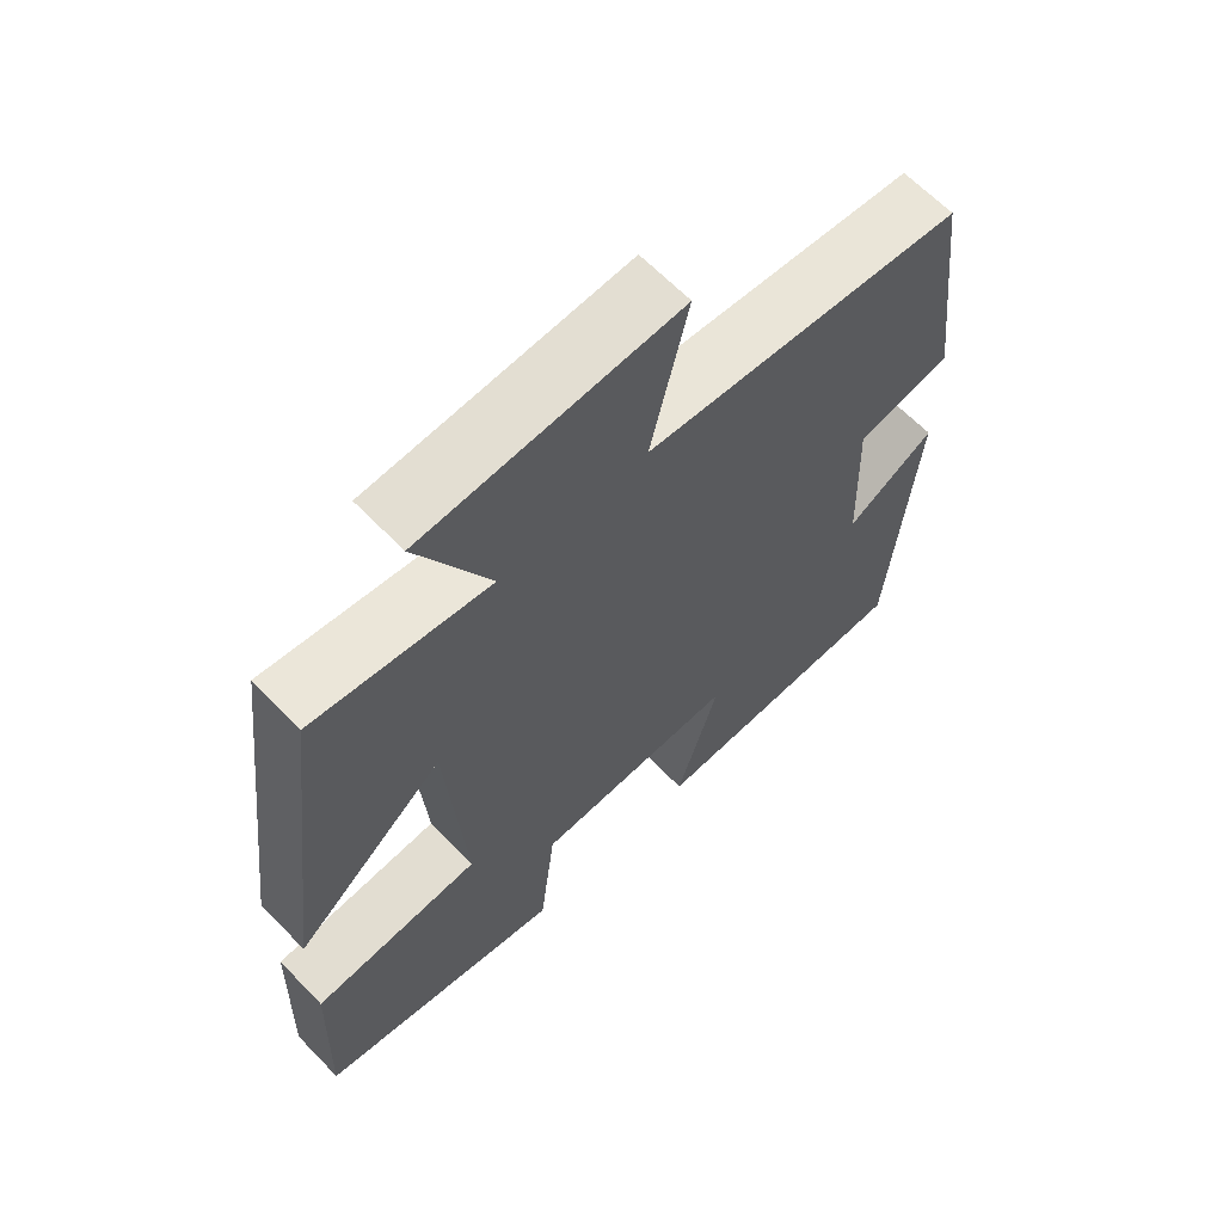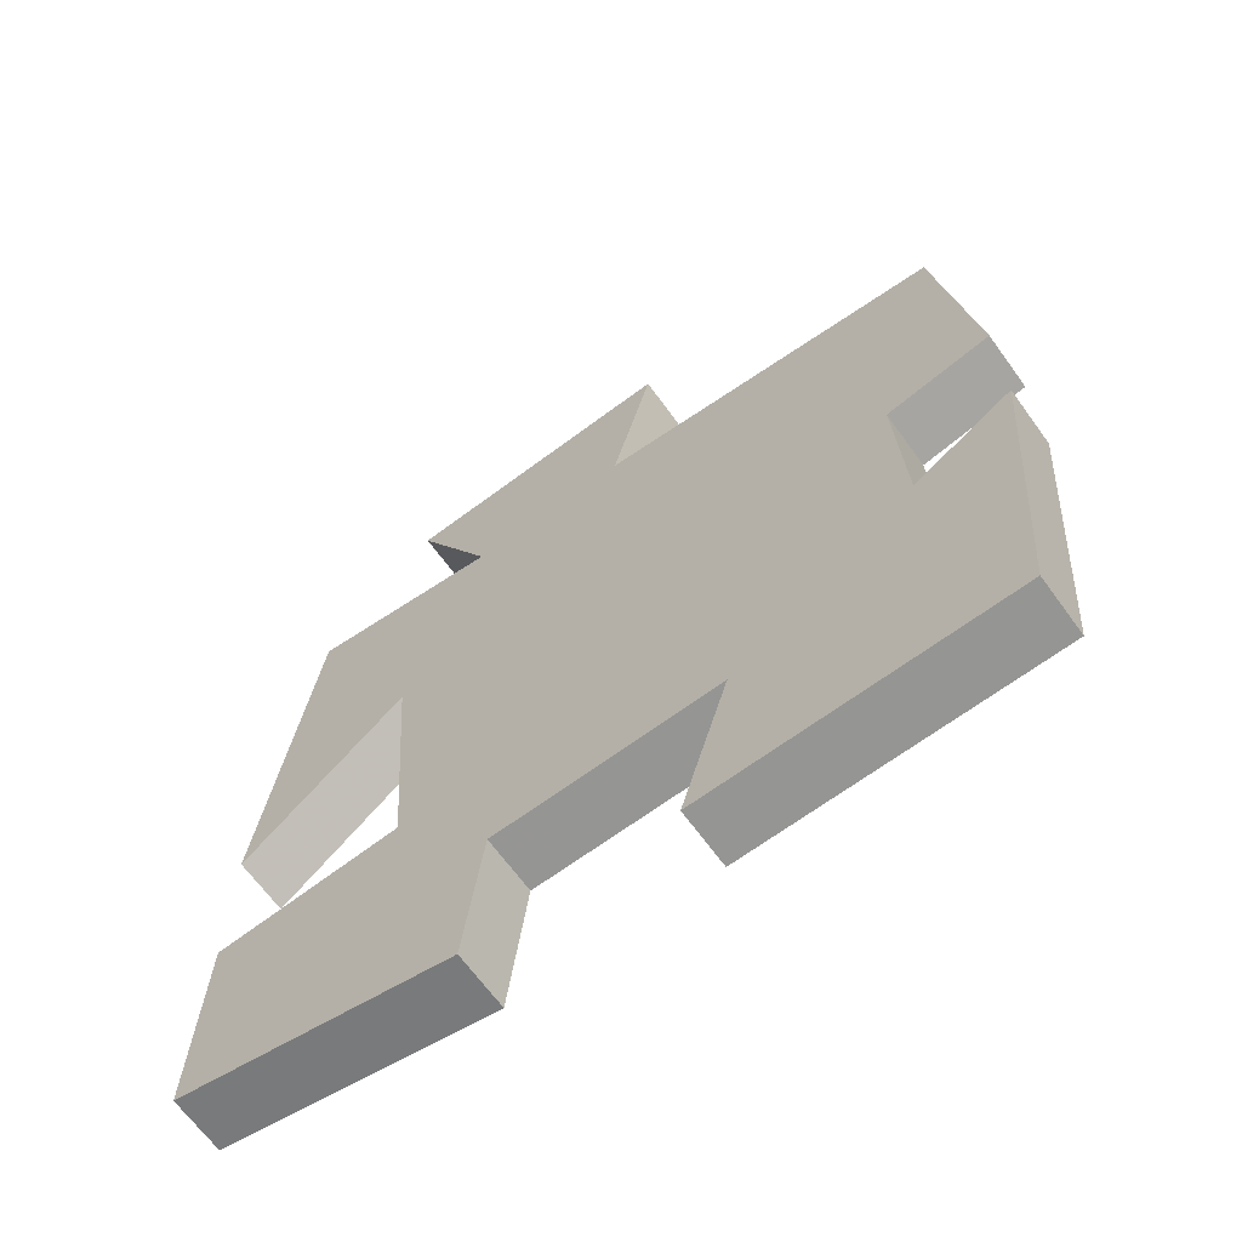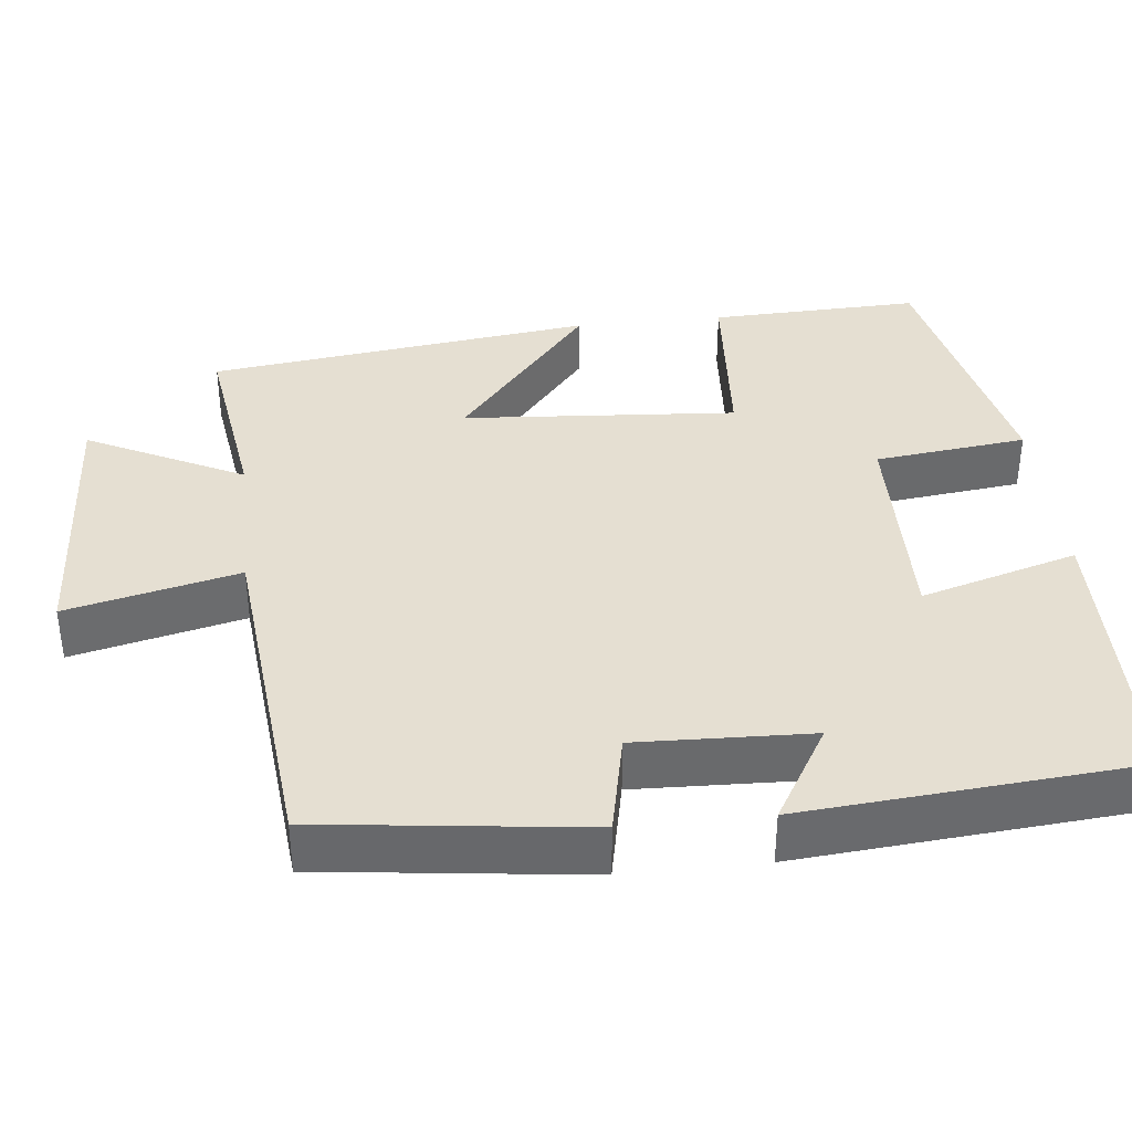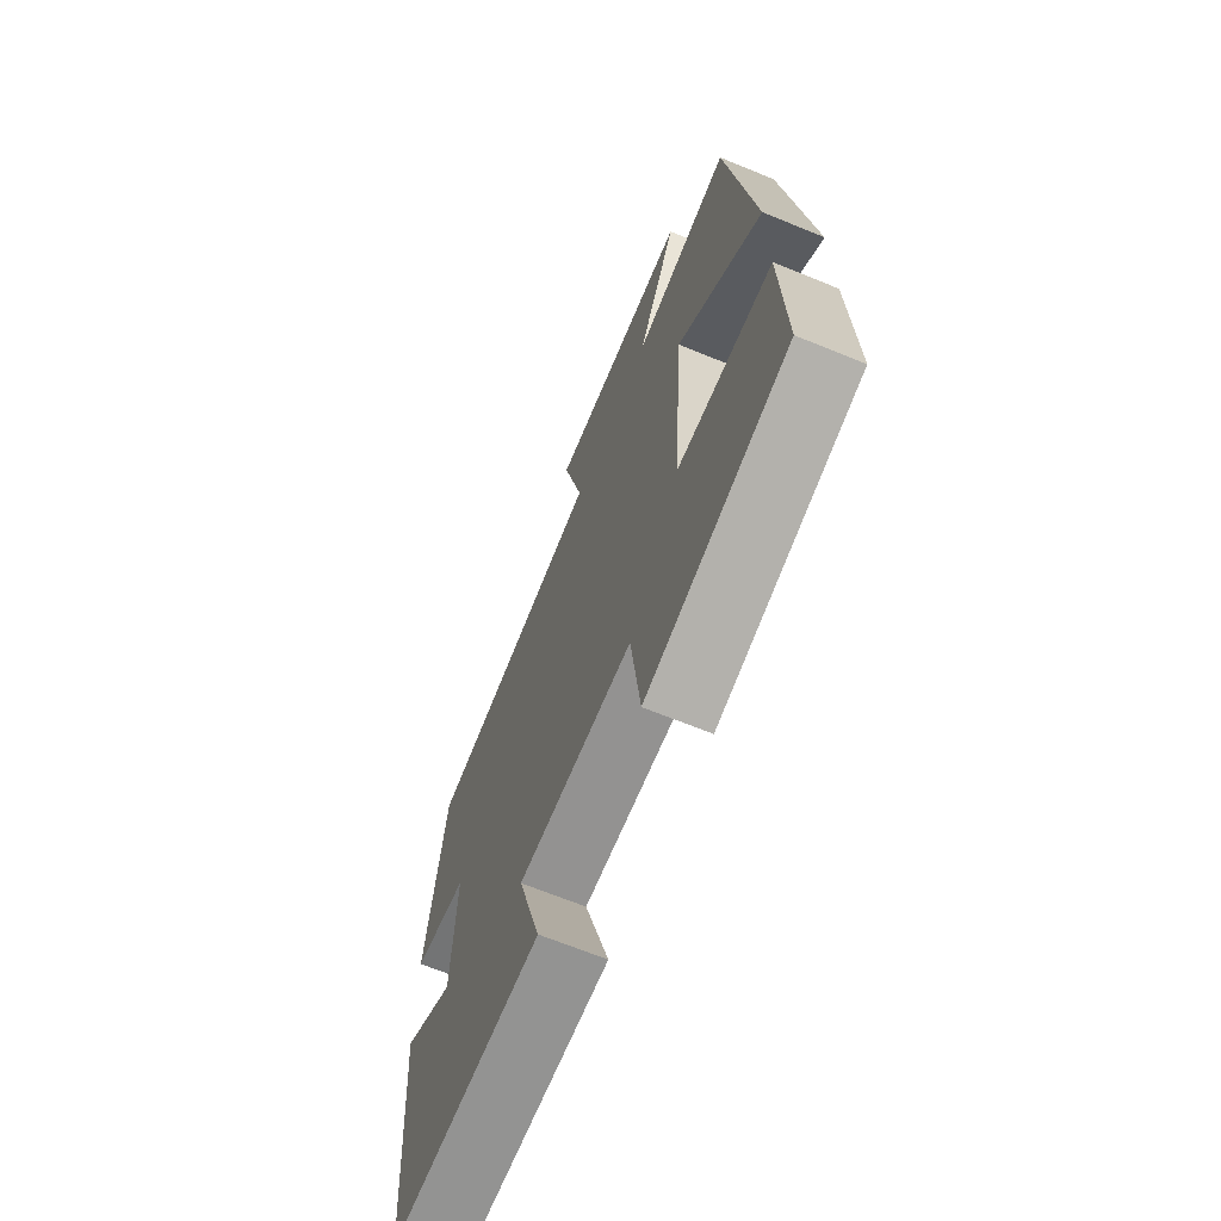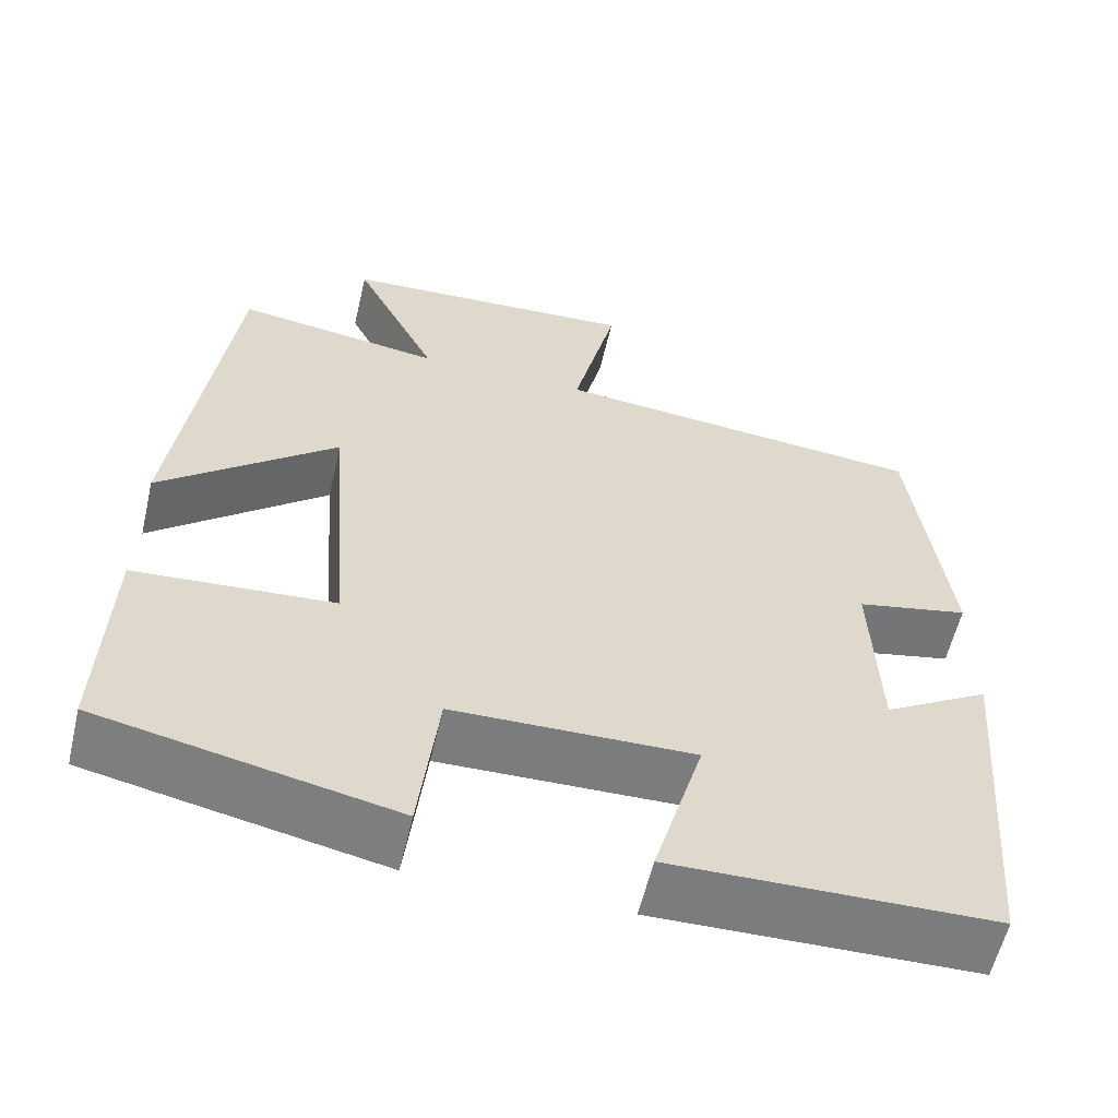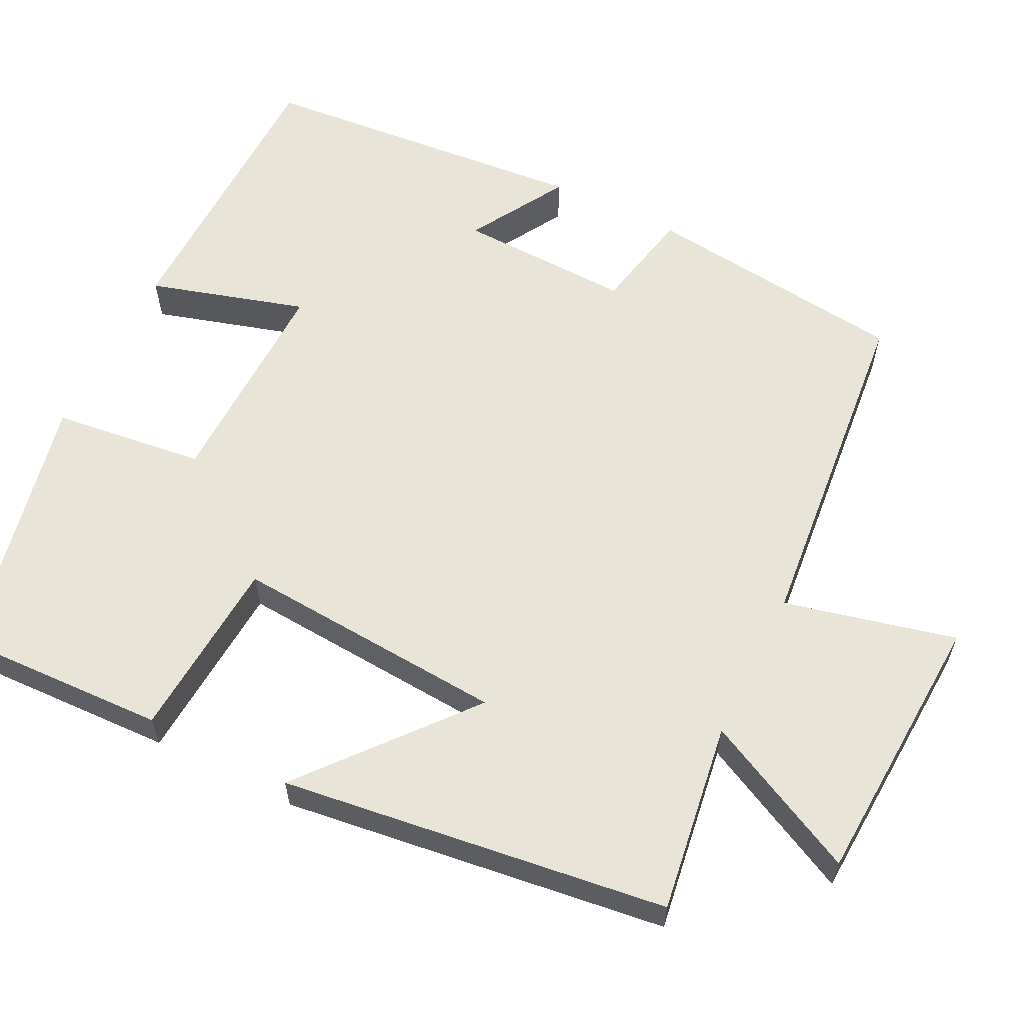
<metadata>
{"format":"obj","ext":"obj","renderer":"f3d","projection":"perspective","resolution":1024,"background":"white","views":[{"elev":64.3,"azim":-44.0,"up":"+Z"},{"elev":-66.6,"azim":36.0,"up":"+Z"},{"elev":37.4,"azim":83.8,"up":"+Y"},{"elev":-67.6,"azim":-112.3,"up":"+Z"},{"elev":-58.8,"azim":-13.2,"up":"+Z"},{"elev":60.0,"azim":-63.7,"up":"+Y"}]}
</metadata>
<code>
v -0.509 0.07 -0.427
v -0.5 0.07 -0.156
v -0.264 0.07 -0.139
v -0.29 0.07 0.213
v -0.5 0.07 0.038
v -0.437 0.07 0.535
v -0.192 0.07 0.5
v -0.292 0.07 0.701
v 0.064 0.07 0.721
v 0.012 0.07 0.5
v 0.458 0.07 0.457
v 0.5 0.07 0.116
v 0.367 0.07 0.088
v 0.375 0.07 -0.136
v 0.5 0.07 -0.062
v 0.464 0.07 -0.493
v 0.086 0.07 -0.5
v 0.145 0.07 -0.298
v -0.139 0.07 -0.304
v -0.162 0.07 -0.5
v -0.509 0 -0.427
v -0.5 0 -0.156
v -0.264 0 -0.139
v -0.29 0 0.213
v -0.5 0 0.038
v -0.437 0 0.535
v -0.192 0 0.5
v -0.292 0 0.701
v 0.064 0 0.721
v 0.012 0 0.5
v 0.458 0 0.457
v 0.5 0 0.116
v 0.367 0 0.088
v 0.375 0 -0.136
v 0.5 0 -0.062
v 0.464 0 -0.493
v 0.086 0 -0.5
v 0.145 0 -0.298
v -0.139 0 -0.304
v -0.162 0 -0.5
f 19 20 1 2
f 18 19 2 3
f 15 16 17 18
f 14 15 18
f 13 14 18 3
f 10 11 12 13
f 10 13 3 4
f 7 8 9 10
f 7 10 4 5
f 5 6 7
f 22 21 40 39
f 23 22 39 38
f 38 37 36 35
f 38 35 34
f 23 38 34 33
f 33 32 31 30
f 24 23 33 30
f 30 29 28 27
f 25 24 30 27
f 27 26 25
f 1 21 22 2
f 2 22 23 3
f 3 23 24 4
f 4 24 25 5
f 5 25 26 6
f 6 26 27 7
f 7 27 28 8
f 8 28 29 9
f 9 29 30 10
f 10 30 31 11
f 11 31 32 12
f 12 32 33 13
f 13 33 34 14
f 14 34 35 15
f 15 35 36 16
f 16 36 37 17
f 17 37 38 18
f 18 38 39 19
f 19 39 40 20
f 20 40 21 1

</code>
